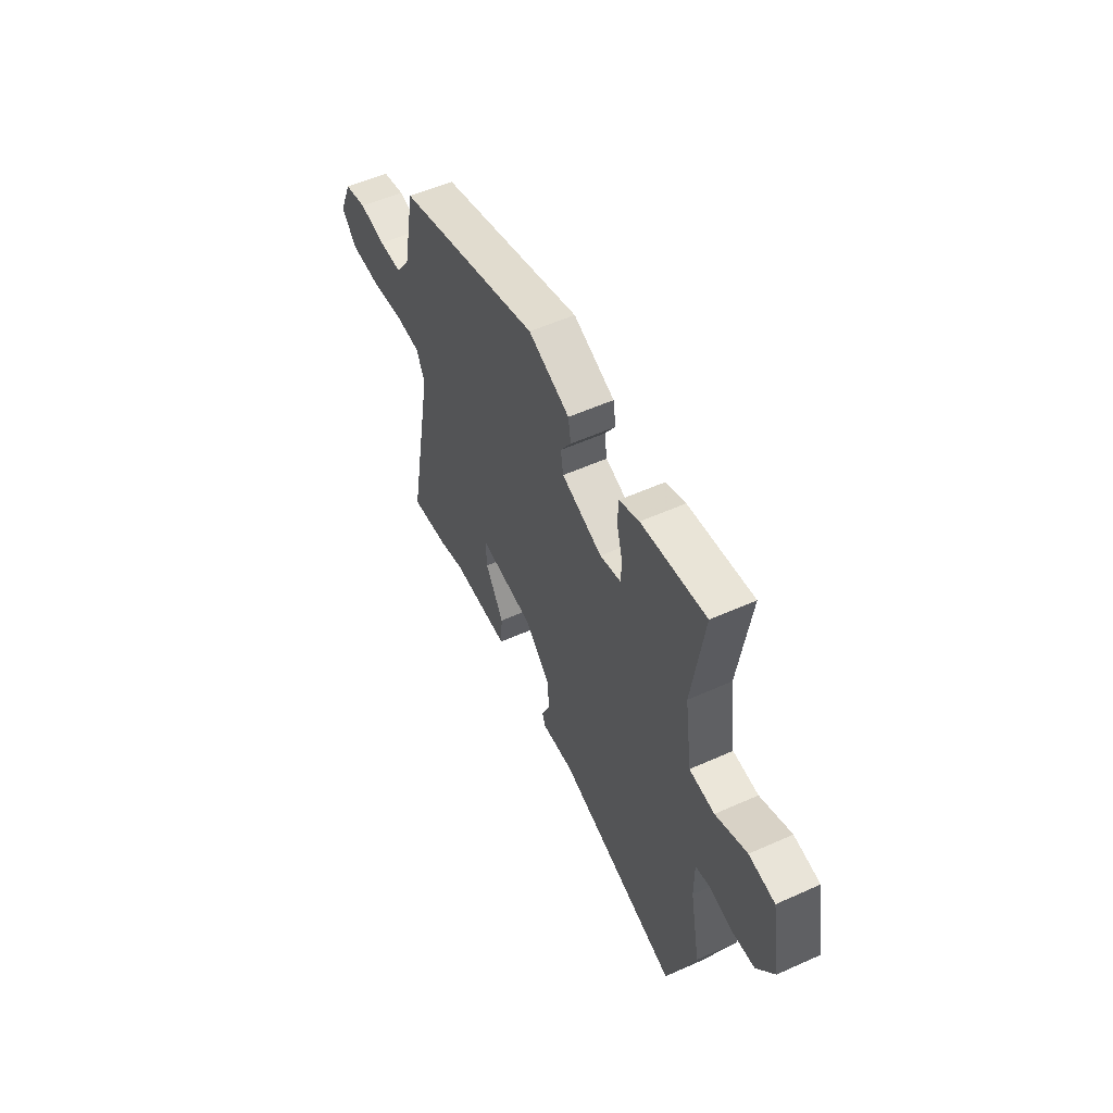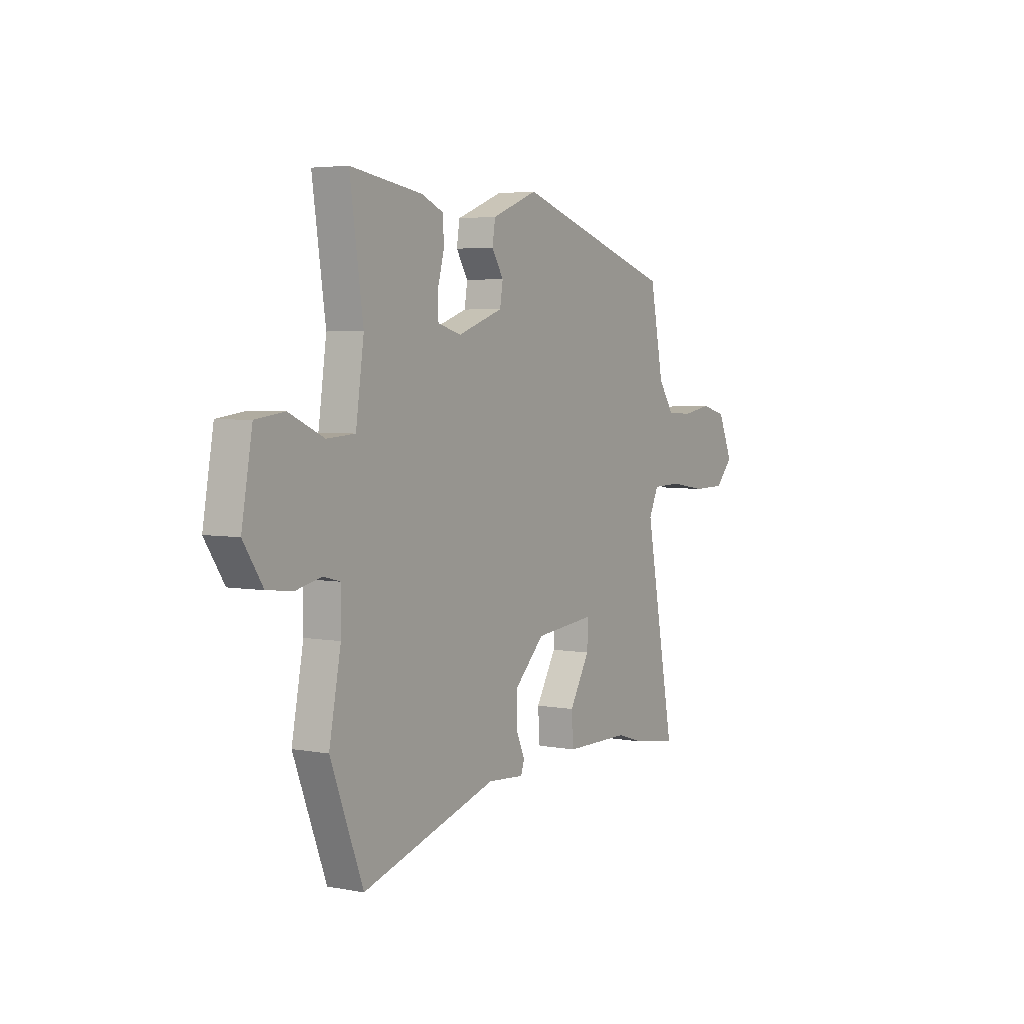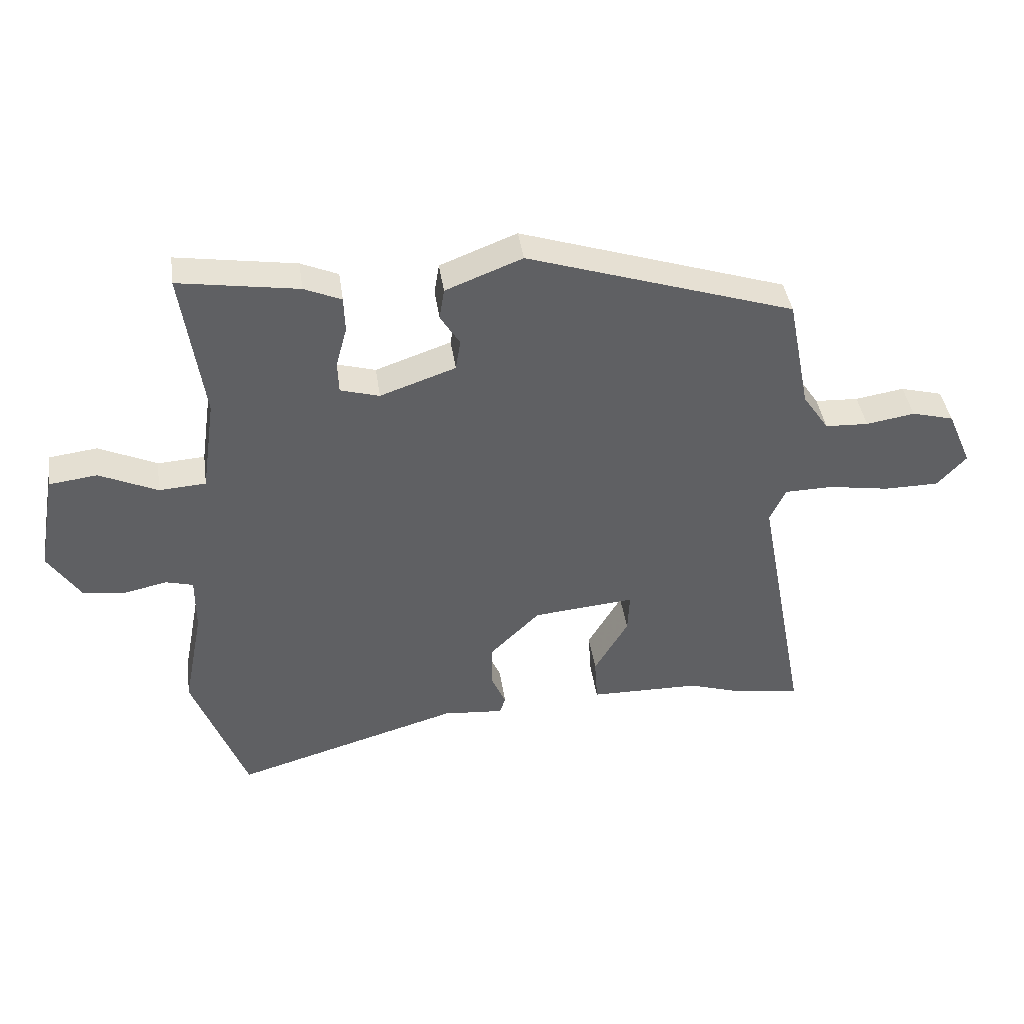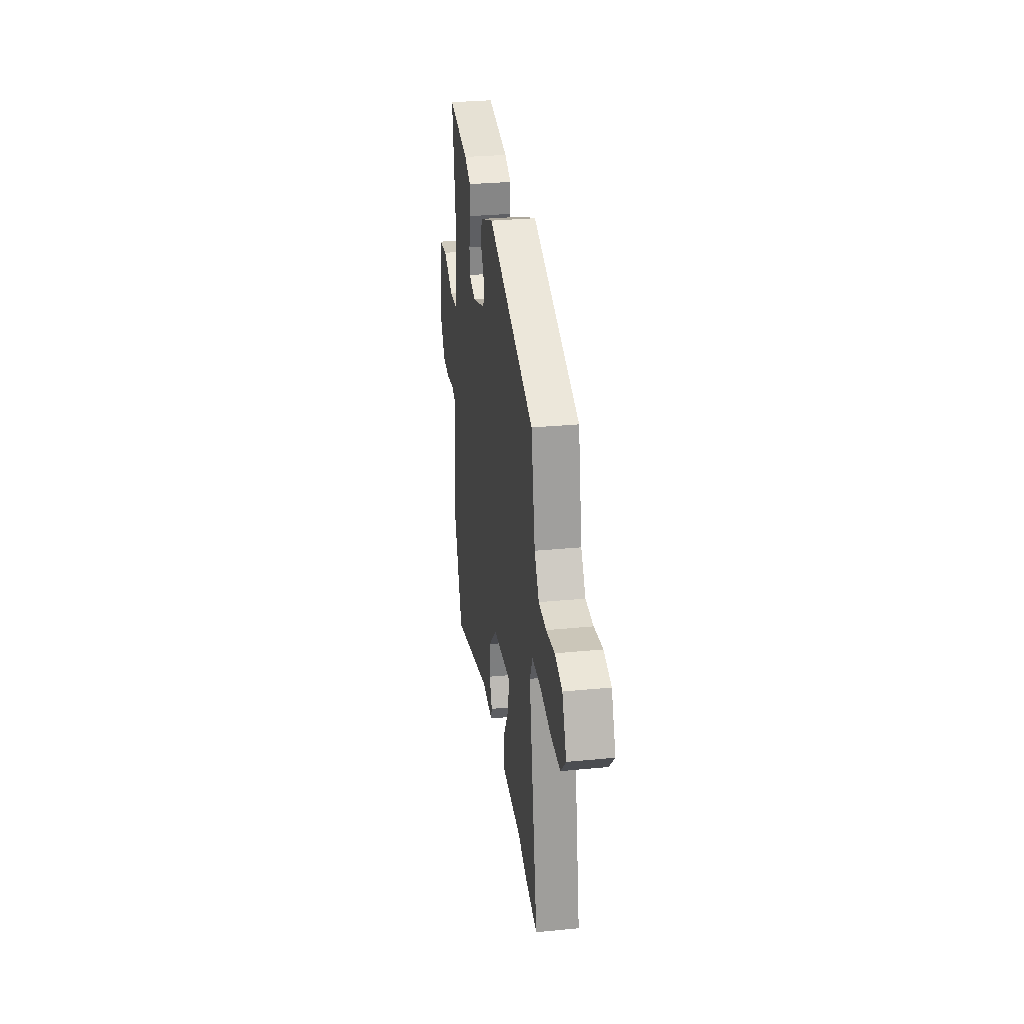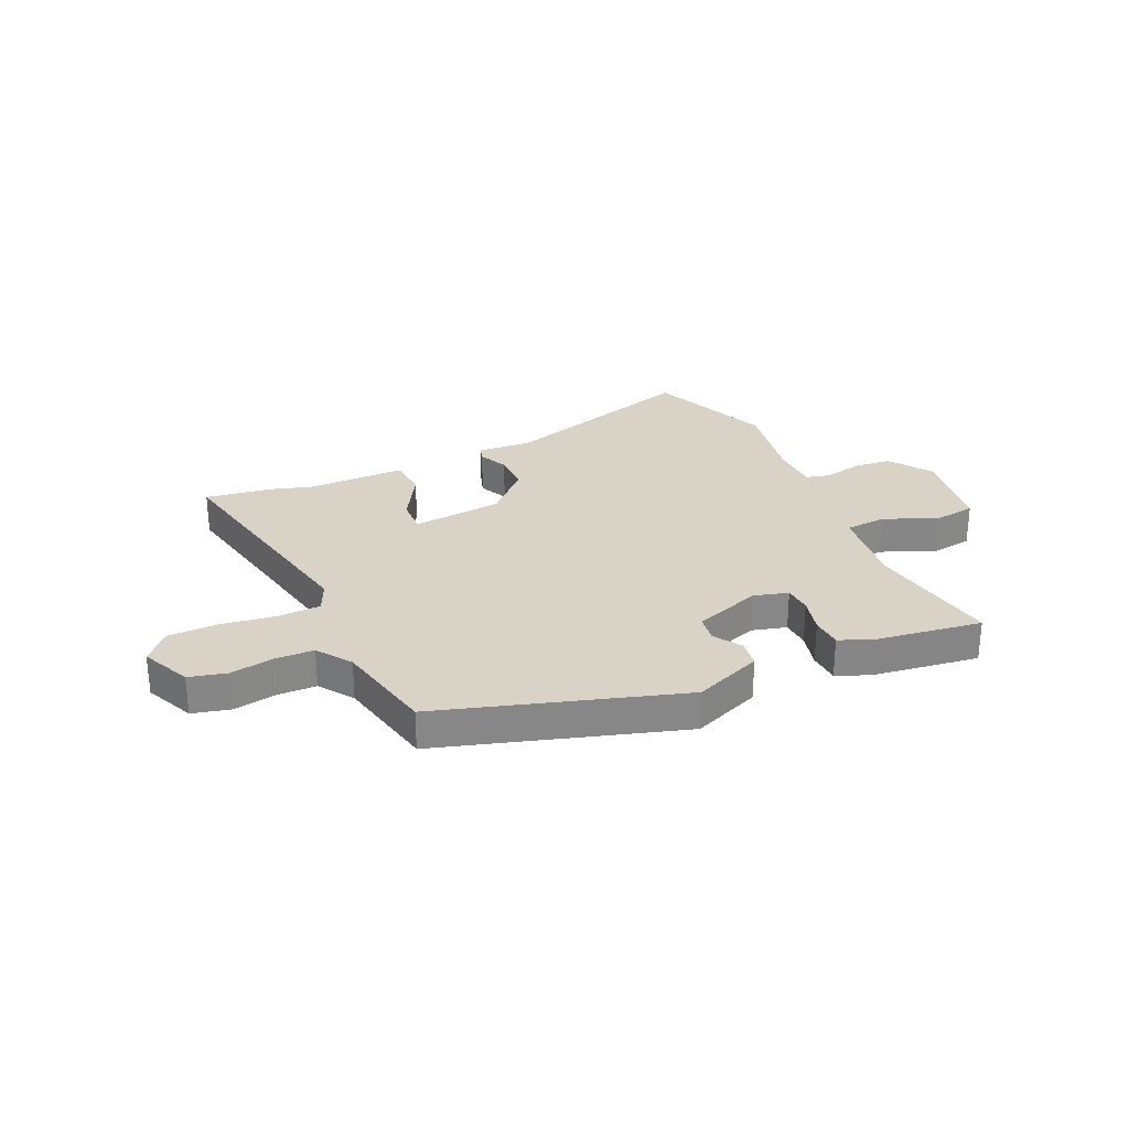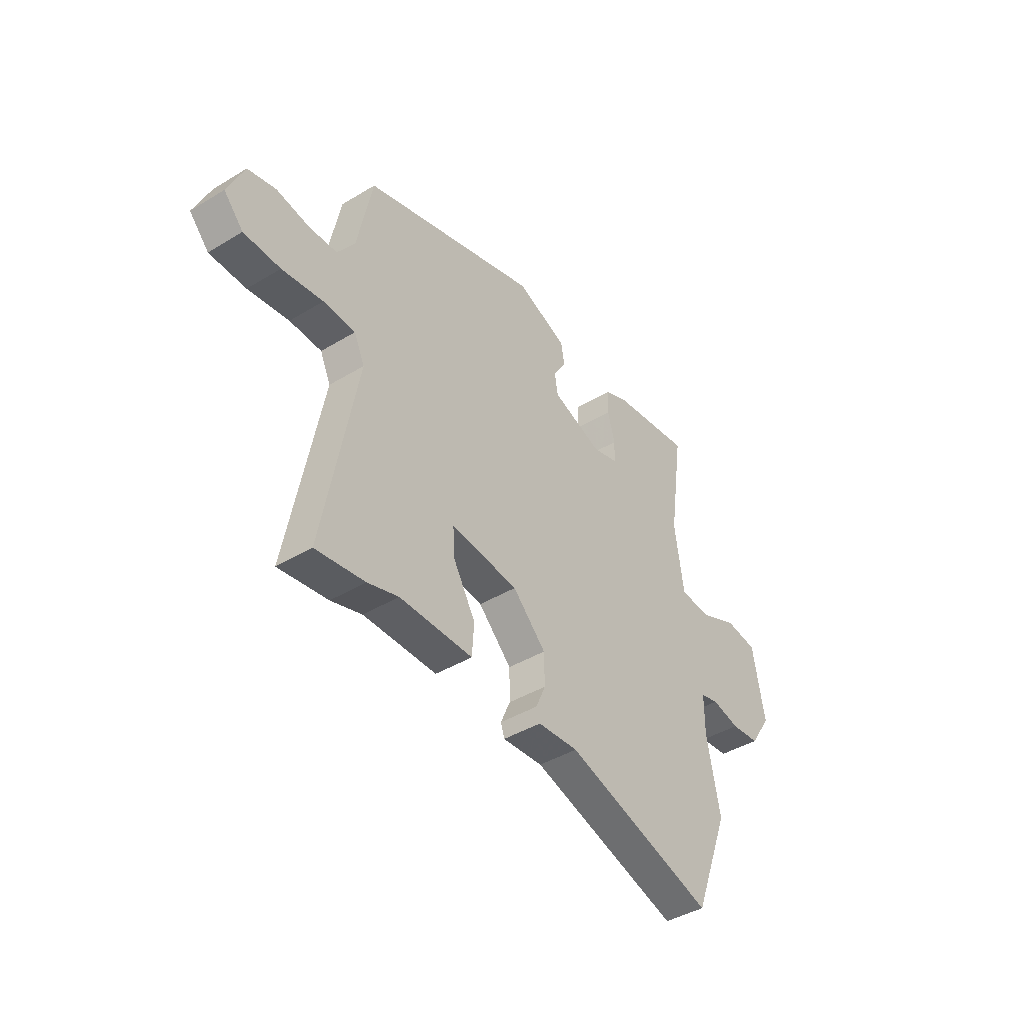
<metadata>
{"format":"obj","ext":"obj","renderer":"f3d","projection":"perspective","resolution":1024,"background":"white","views":[{"elev":54.7,"azim":64.6,"up":"+Z"},{"elev":4.4,"azim":121.2,"up":"+Z"},{"elev":40.8,"azim":171.9,"up":"+Z"},{"elev":30.3,"azim":-98.0,"up":"+Z"},{"elev":28.1,"azim":-25.2,"up":"+Y"},{"elev":-42.4,"azim":-54.1,"up":"+Z"}]}
</metadata>
<code>
v -0.441 0.07 -0.491
v -0.562 0.07 -0.51
v -0.479 0.07 -0.067
v -0.505 0.07 -0.011
v -0.584 0.07 -0.009
v -0.685 0.07 -0.025
v -0.775 0.07 -0.024
v -0.823 0.07 0.028
v -0.783 0.07 0.12
v -0.714 0.07 0.138
v -0.634 0.07 0.125
v -0.563 0.07 0.128
v -0.52 0.07 0.191
v -0.483 0.07 0.378
v -0.044 0.07 0.519
v 0.082 0.07 0.47
v 0.09 0.07 0.419
v 0.058 0.07 0.368
v 0.066 0.07 0.318
v 0.19 0.07 0.275
v 0.254 0.07 0.293
v 0.256 0.07 0.345
v 0.238 0.07 0.411
v 0.24 0.07 0.469
v 0.301 0.07 0.495
v 0.497 0.07 0.525
v 0.461 0.07 0.279
v 0.483 0.07 0.125
v 0.56 0.07 0.12
v 0.655 0.07 0.163
v 0.734 0.07 0.153
v 0.763 0.07 -0.011
v 0.71 0.07 -0.091
v 0.639 0.07 -0.099
v 0.57 0.07 -0.084
v 0.525 0.07 -0.096
v 0.525 0.07 -0.186
v 0.557 0.07 -0.352
v 0.468 0.07 -0.583
v 0.097 0.07 -0.474
v -0.003 0.07 -0.482
v -0.012 0.07 -0.454
v 0.012 0.07 -0.399
v 0.011 0.07 -0.327
v -0.071 0.07 -0.247
v -0.238 0.07 -0.231
v -0.235 0.07 -0.296
v -0.179 0.07 -0.391
v -0.184 0.07 -0.465
v -0.365 0.07 -0.467
v -0.441 0 -0.491
v -0.562 0 -0.51
v -0.479 0 -0.067
v -0.505 0 -0.011
v -0.584 0 -0.009
v -0.685 0 -0.025
v -0.775 0 -0.024
v -0.823 0 0.028
v -0.783 0 0.12
v -0.714 0 0.138
v -0.634 0 0.125
v -0.563 0 0.128
v -0.52 0 0.191
v -0.483 0 0.378
v -0.044 0 0.519
v 0.082 0 0.47
v 0.09 0 0.419
v 0.058 0 0.368
v 0.066 0 0.318
v 0.19 0 0.275
v 0.254 0 0.293
v 0.256 0 0.345
v 0.238 0 0.411
v 0.24 0 0.469
v 0.301 0 0.495
v 0.497 0 0.525
v 0.461 0 0.279
v 0.483 0 0.125
v 0.56 0 0.12
v 0.655 0 0.163
v 0.734 0 0.153
v 0.763 0 -0.011
v 0.71 0 -0.091
v 0.639 0 -0.099
v 0.57 0 -0.084
v 0.525 0 -0.096
v 0.525 0 -0.186
v 0.557 0 -0.352
v 0.468 0 -0.583
v 0.097 0 -0.474
v -0.003 0 -0.482
v -0.012 0 -0.454
v 0.012 0 -0.399
v 0.011 0 -0.327
v -0.071 0 -0.247
v -0.238 0 -0.231
v -0.235 0 -0.296
v -0.179 0 -0.391
v -0.184 0 -0.465
v -0.365 0 -0.467
f 47 48 49 50
f 46 47 50 1
f 40 41 42 43
f 40 43 44
f 37 38 39 40
f 36 37 40 44
f 32 33 34 35
f 32 35 36
f 29 30 31 32
f 28 29 32 36
f 24 25 26 27
f 22 23 24 27
f 21 22 27 28
f 20 21 28 36
f 15 16 17 18
f 13 14 15 18
f 12 13 18 19
f 8 9 10 11
f 8 11 12
f 5 6 7 8
f 4 5 8 12
f 3 4 12 19
f 46 1 2 3
f 45 46 3 19
f 36 44 45
f 19 20 36 45
f 100 99 98 97
f 51 100 97 96
f 93 92 91 90
f 94 93 90
f 90 89 88 87
f 94 90 87 86
f 85 84 83 82
f 86 85 82
f 82 81 80 79
f 86 82 79 78
f 77 76 75 74
f 77 74 73 72
f 78 77 72 71
f 86 78 71 70
f 68 67 66 65
f 68 65 64 63
f 69 68 63 62
f 61 60 59 58
f 62 61 58
f 58 57 56 55
f 62 58 55 54
f 69 62 54 53
f 53 52 51 96
f 69 53 96 95
f 95 94 86
f 95 86 70 69
f 1 51 52 2
f 2 52 53 3
f 3 53 54 4
f 4 54 55 5
f 5 55 56 6
f 6 56 57 7
f 7 57 58 8
f 8 58 59 9
f 9 59 60 10
f 10 60 61 11
f 11 61 62 12
f 12 62 63 13
f 13 63 64 14
f 14 64 65 15
f 15 65 66 16
f 16 66 67 17
f 17 67 68 18
f 18 68 69 19
f 19 69 70 20
f 20 70 71 21
f 21 71 72 22
f 22 72 73 23
f 23 73 74 24
f 24 74 75 25
f 25 75 76 26
f 26 76 77 27
f 27 77 78 28
f 28 78 79 29
f 29 79 80 30
f 30 80 81 31
f 31 81 82 32
f 32 82 83 33
f 33 83 84 34
f 34 84 85 35
f 35 85 86 36
f 36 86 87 37
f 37 87 88 38
f 38 88 89 39
f 39 89 90 40
f 40 90 91 41
f 41 91 92 42
f 42 92 93 43
f 43 93 94 44
f 44 94 95 45
f 45 95 96 46
f 46 96 97 47
f 47 97 98 48
f 48 98 99 49
f 49 99 100 50
f 50 100 51 1

</code>
